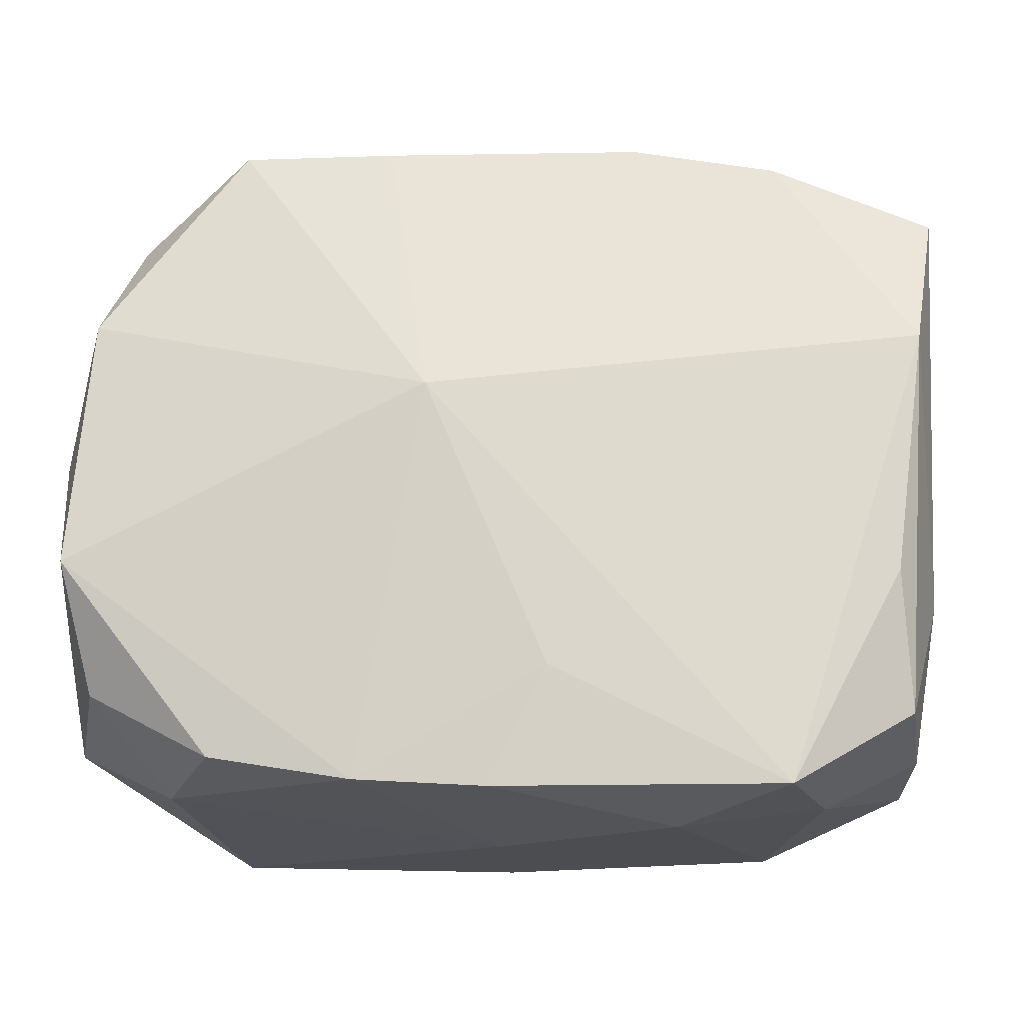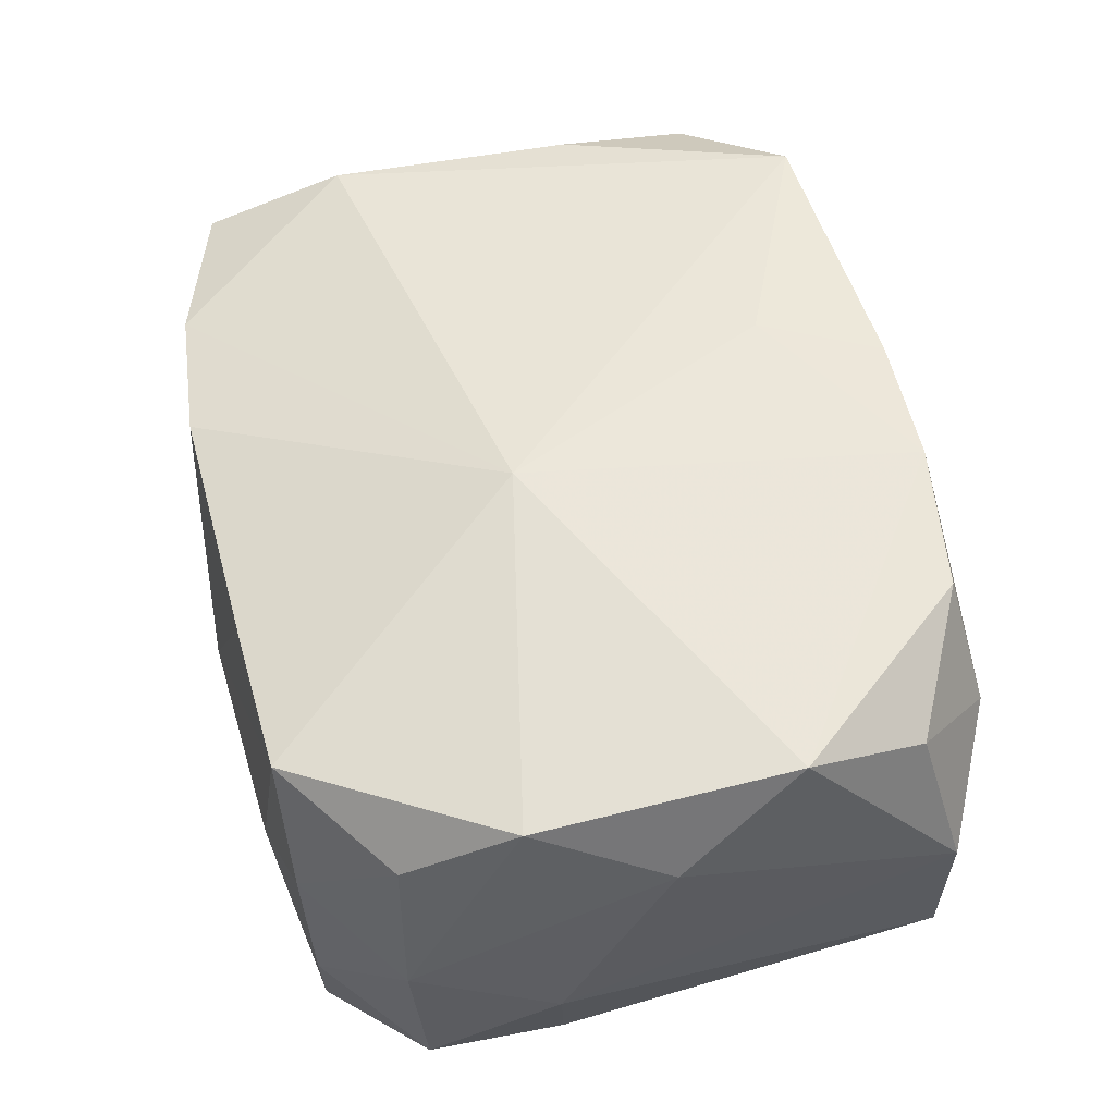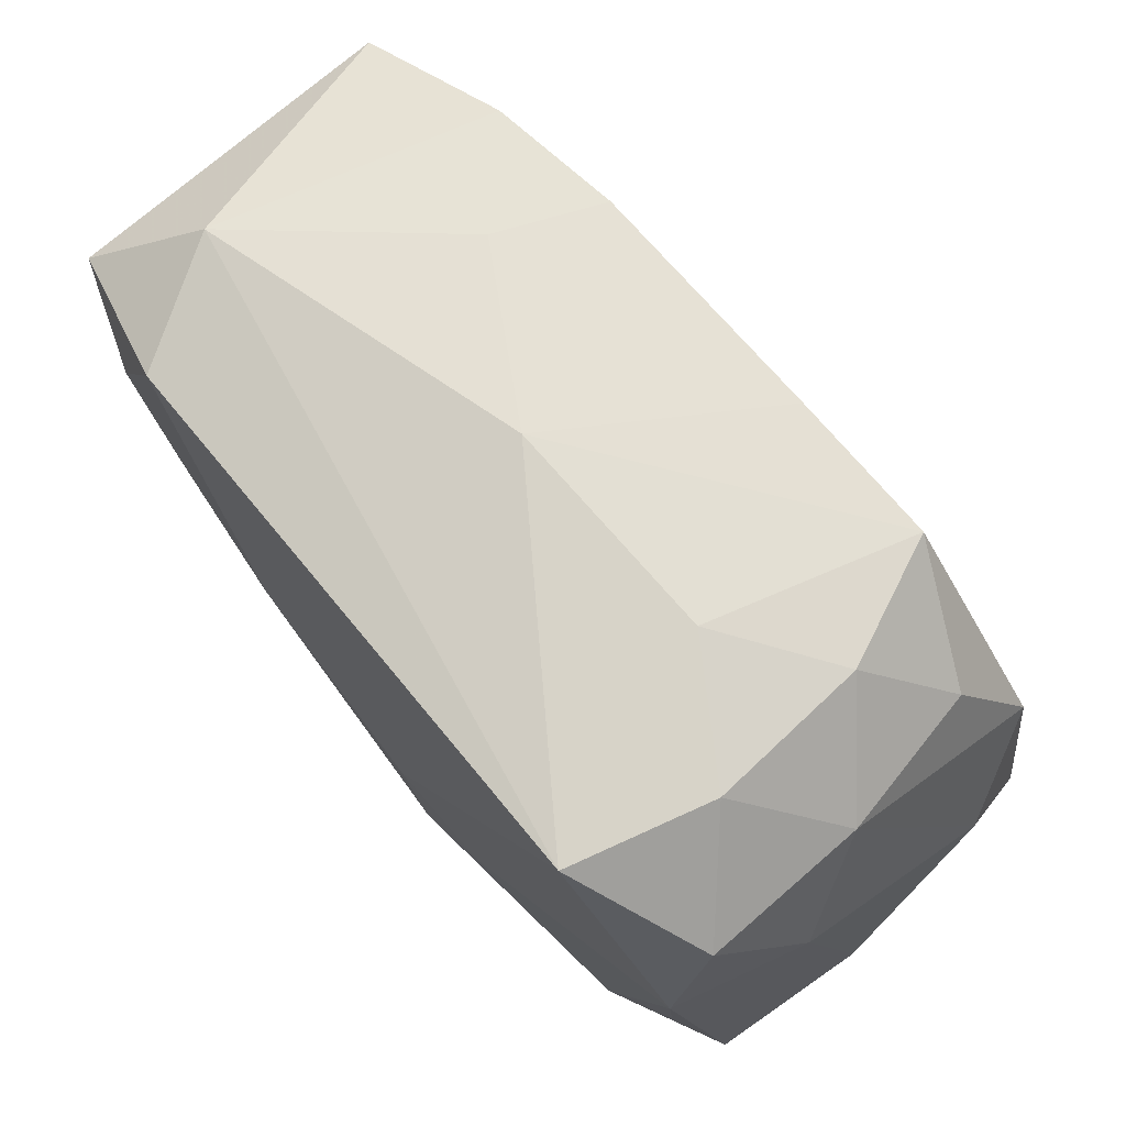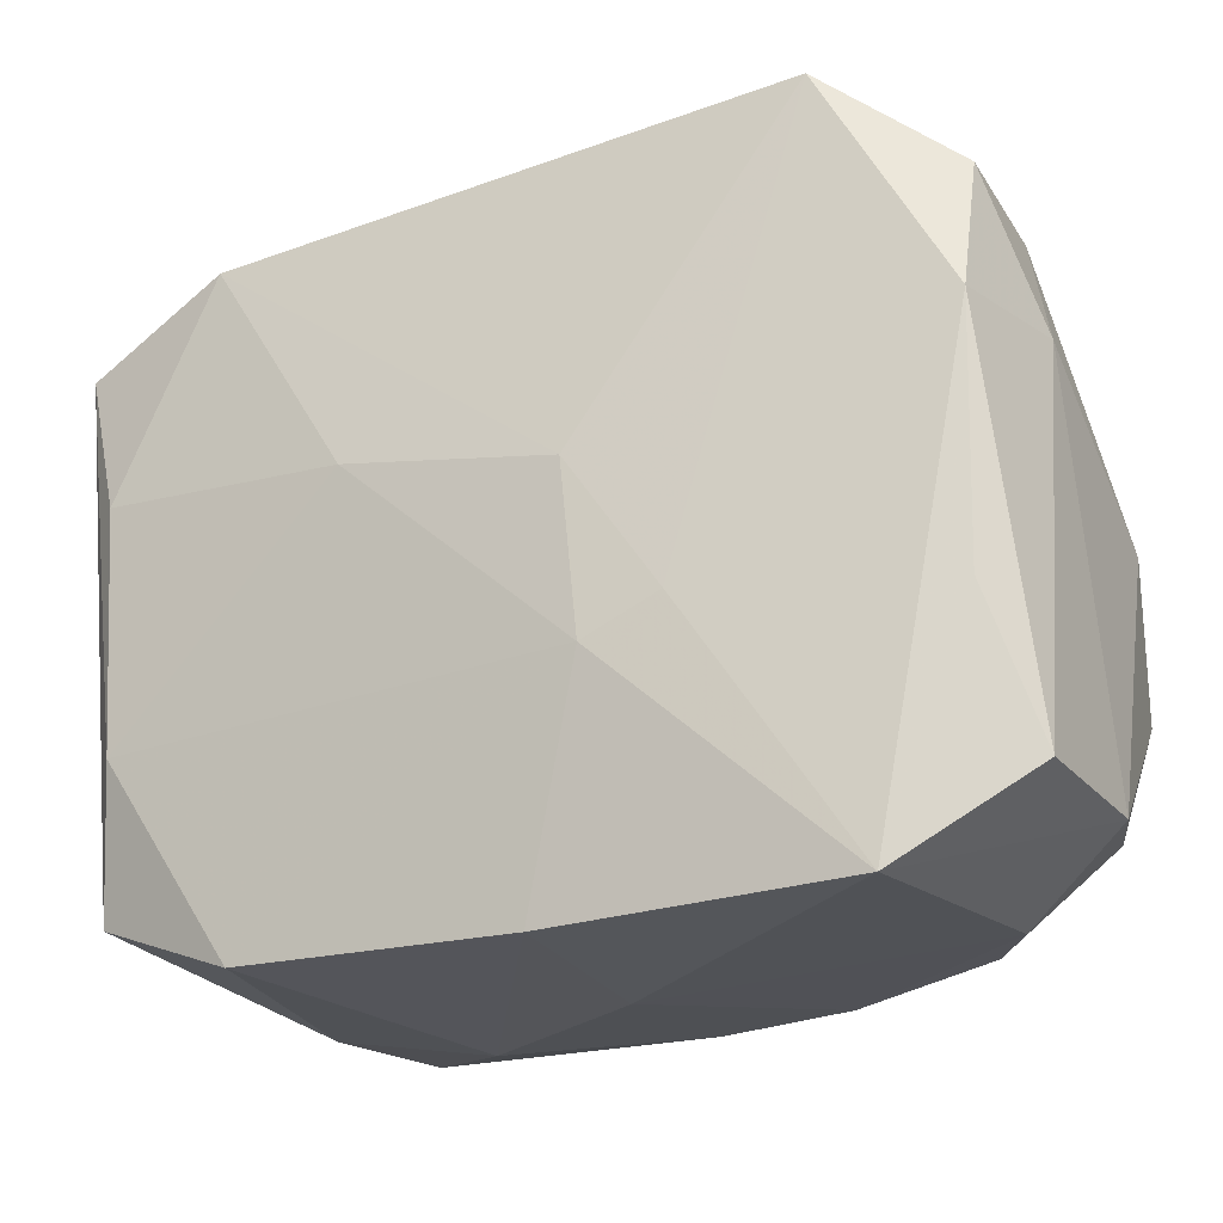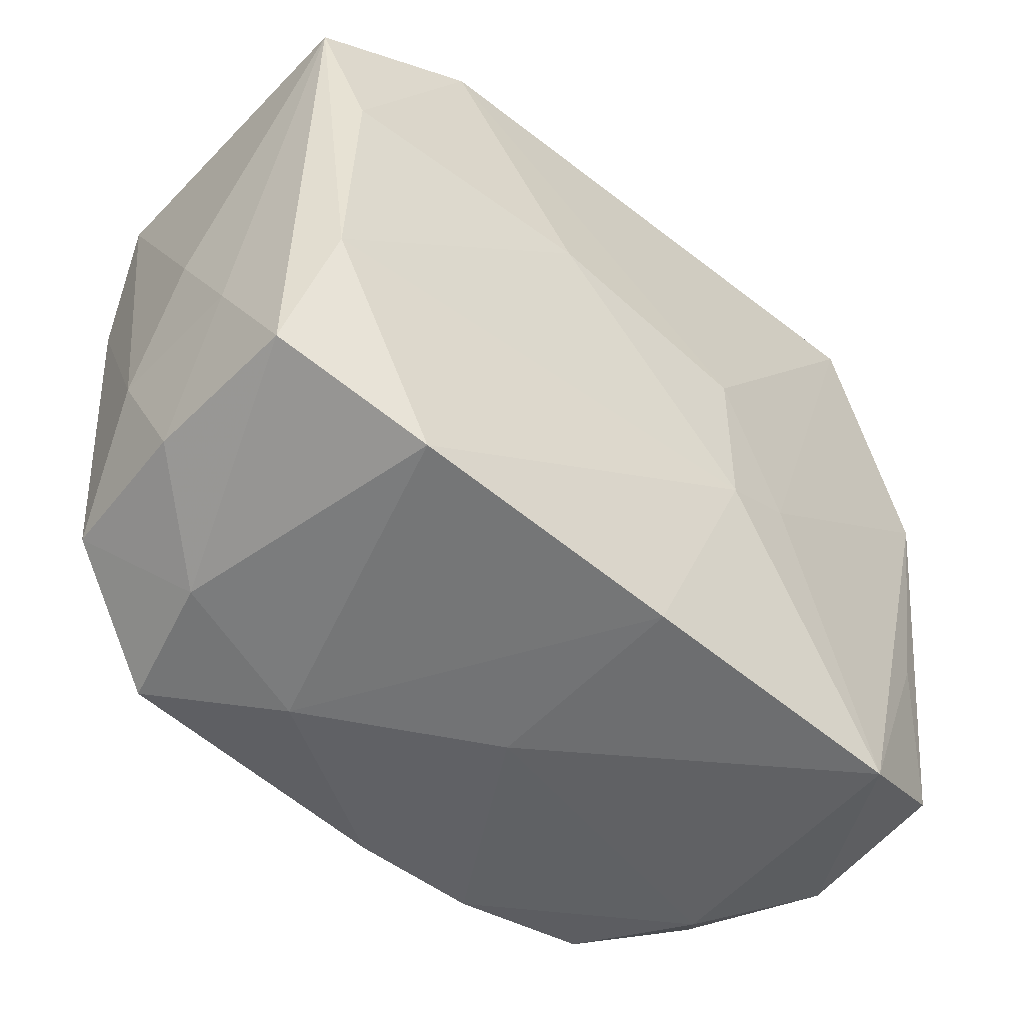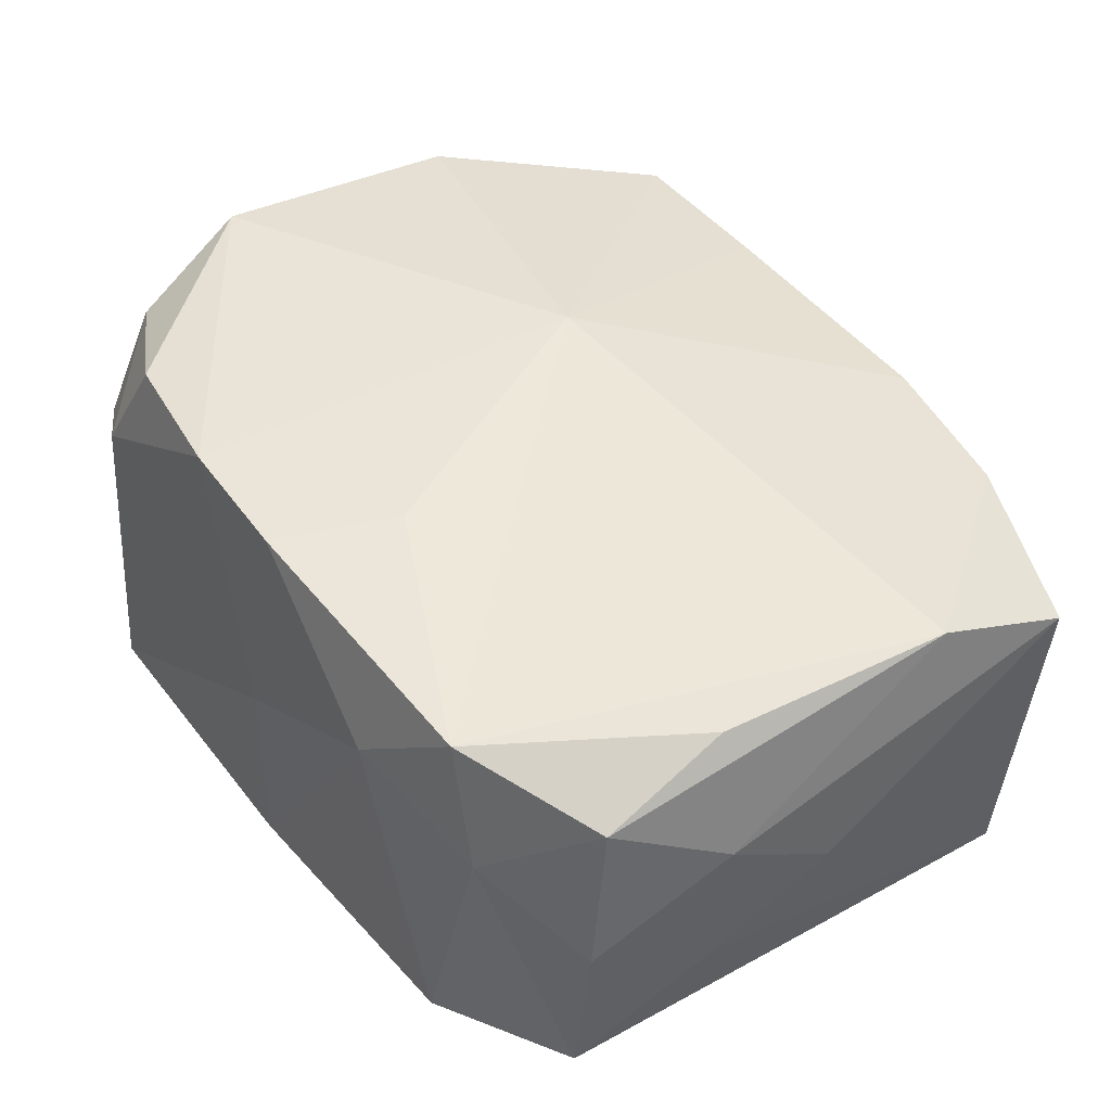
<metadata>
{"format":"obj","ext":"obj","renderer":"f3d","projection":"perspective","resolution":1024,"background":"white","views":[{"elev":-16.2,"azim":5.9,"up":"+Y"},{"elev":56.4,"azim":-106.1,"up":"+Z"},{"elev":70.2,"azim":-127.8,"up":"+Y"},{"elev":-25.1,"azim":-153.5,"up":"+Y"},{"elev":-55.2,"azim":140.2,"up":"+Y"},{"elev":46.0,"azim":52.4,"up":"+Z"}]}
</metadata>
<code>
v 0.02736 0.007955 0.01134
v 0.02602 -0.01606 0.009799
v 0.02455 -0.009399 -0.0132
v 0.02667 -0.01753 -8.1e-07
v -0.02581 0.01697 -0.0001323
v -0.02085 -0.02016 0.007266
v -0.01874 0.0215 -0.01458
v 0.01204 0.02167 0.004308
v -0.02503 -0.007724 -0.0107
v -0.02514 -0.01436 0.01196
v -0.0009467 -0.02271 -0.01173
v 0.02854 -0.001001 -0.001334
v 0.02798 -0.008274 0.004
v -0.006571 0.02188 0.01156
v -0.02644 -0.006478 0.01537
v -0.02085 0.02176 -0.005716
v -0.004699 0.00145 -0.01556
v -0.0003473 -0.02271 0.00166
v -0.01945 -0.02224 -0.01094
v -0.01322 0.02298 -0.001177
v 0.008812 0.004082 -0.01561
v 0.0003055 -0.02095 0.01507
v 0.02779 0.01525 -0.01312
v -0.003498 0.004069 0.01653
v -0.02532 0.009564 0.01375
v 0.02238 0.02082 -0.007759
v -0.009947 -0.006773 -0.01427
v 0.01851 0.02031 0.01001
v 0.02863 0.01674 0.007864
v -0.007929 -0.02043 0.01524
v -0.02754 -0.0167 -0.007832
v 0.01842 -0.02088 0.01382
v -0.01692 -0.01883 0.01468
v 0.01783 0.01897 -0.01517
v -0.01989 0.02197 0.004084
v -0.02808 -0.01652 0.002497
v -0.02808 0.008132 -0.004221
v -0.02808 0.00131 0.009354
v 0.02609 -0.01823 -0.0102
v 0.009476 0.02165 0.01097
v -0.01622 0.0219 0.01185
v 0.0008623 0.02316 -0.001852
v -0.02631 0.01623 -0.01024
v 0.02492 0.005687 -0.01434
v 0.01133 -0.02253 0.007937
v 0.01667 -0.02215 -0.01195
v 0.02049 -0.02119 0.005353
v -0.02613 0.007443 -0.01253
v -0.02352 0.01647 0.00925
v 0.02759 -0.009001 -0.005454
v 0.02542 -0.007411 0.01183
v -0.005358 -0.008971 -0.01473
v 0.003927 -0.01369 0.0156
f 24 32 1
f 15 38 36
f 22 45 32
f 18 45 22
f 46 3 39
f 36 19 6
f 6 19 18
f 31 19 36
f 9 19 31
f 32 45 47
f 47 45 46
f 46 39 47
f 27 7 17
f 26 29 23
f 23 39 3
f 23 29 12
f 51 1 32
f 10 15 36
f 33 15 10
f 36 6 10
f 10 6 33
f 53 32 24
f 53 22 32
f 18 22 30
f 30 6 18
f 33 6 30
f 30 15 33
f 22 53 30
f 24 15 30
f 30 53 24
f 26 7 42
f 24 1 28
f 28 1 29
f 28 29 26
f 19 27 52
f 52 27 17
f 17 21 52
f 52 3 46
f 52 21 3
f 3 21 44
f 44 23 3
f 17 7 34
f 34 21 17
f 34 7 26
f 26 23 34
f 34 44 21
f 23 44 34
f 50 23 12
f 39 23 50
f 2 51 32
f 32 47 2
f 1 51 2
f 9 31 48
f 48 43 7
f 48 19 9
f 48 27 19
f 7 27 48
f 36 38 37
f 37 31 36
f 37 48 31
f 43 48 37
f 7 43 16
f 26 42 8
f 8 28 26
f 11 52 46
f 19 52 11
f 11 45 18
f 46 45 11
f 18 19 11
f 4 47 39
f 4 2 47
f 39 50 4
f 41 49 25
f 25 15 24
f 24 41 25
f 38 15 25
f 41 42 20
f 20 42 7
f 7 16 20
f 5 16 43
f 5 25 49
f 43 37 5
f 5 37 38
f 38 25 5
f 14 42 41
f 14 41 24
f 28 8 40
f 24 28 40
f 40 8 42
f 40 14 24
f 42 14 40
f 13 50 12
f 13 4 50
f 2 4 13
f 12 29 13
f 29 1 13
f 1 2 13
f 41 20 35
f 35 20 16
f 16 5 35
f 35 49 41
f 35 5 49

</code>
